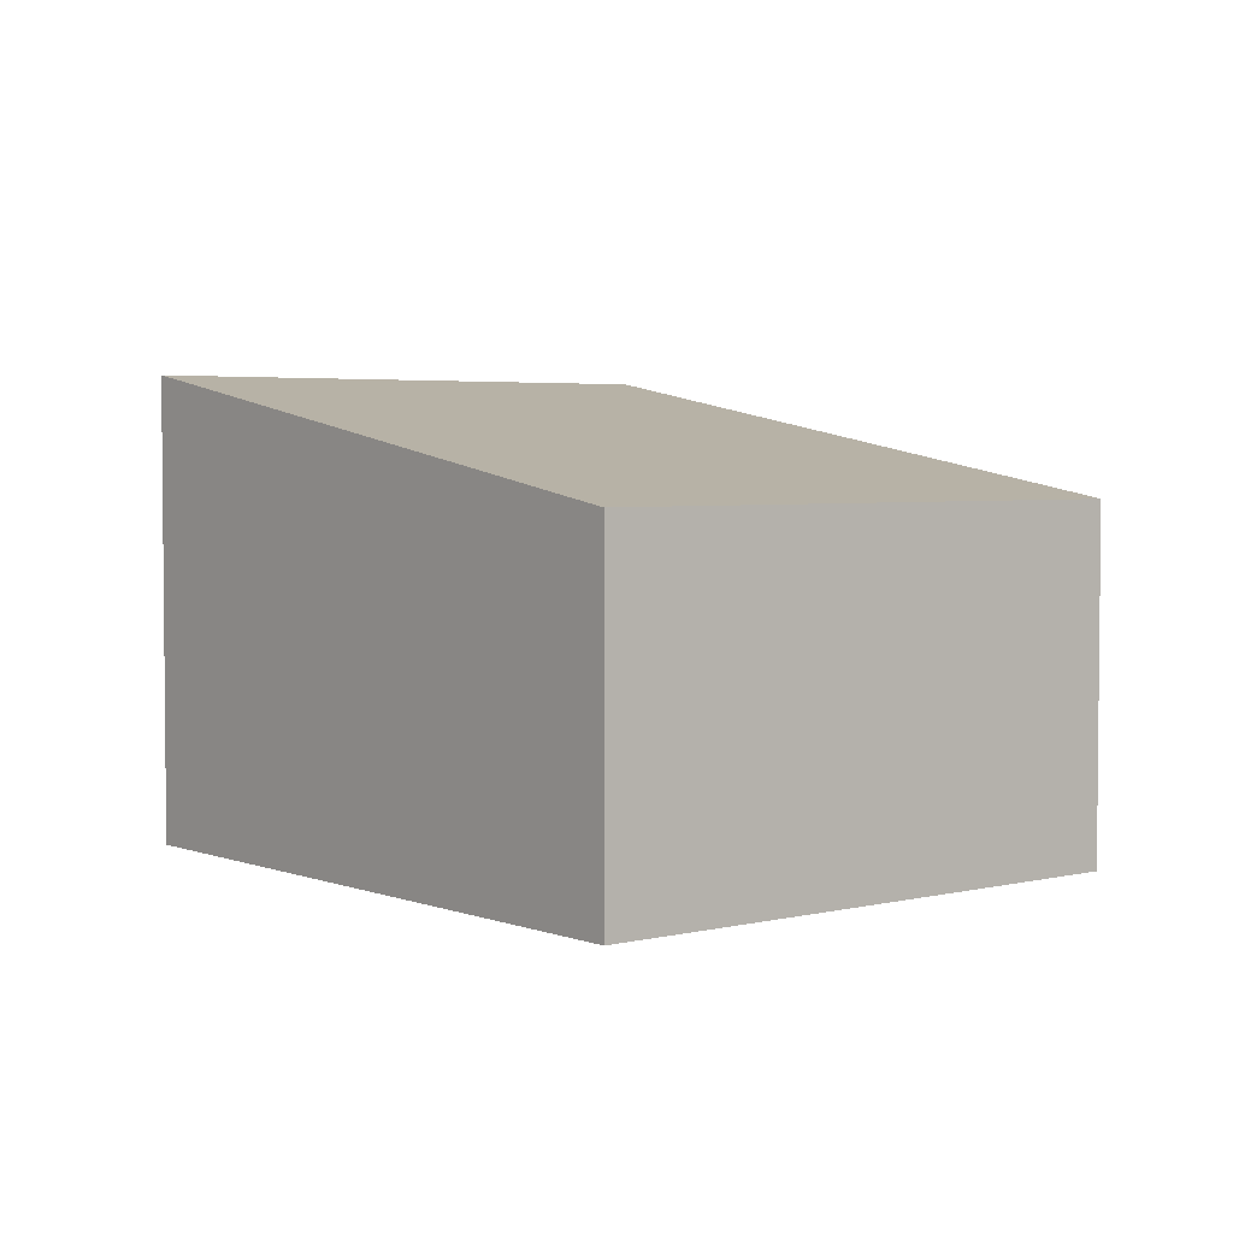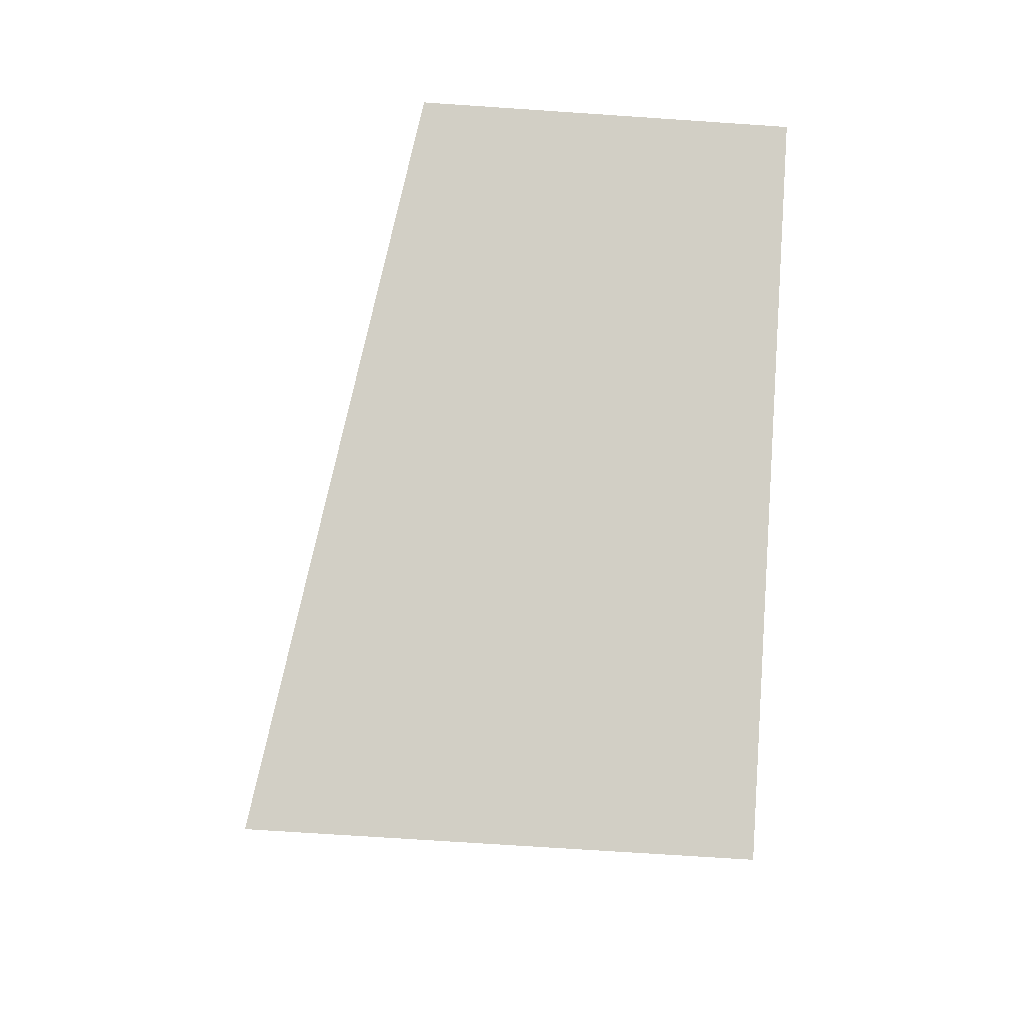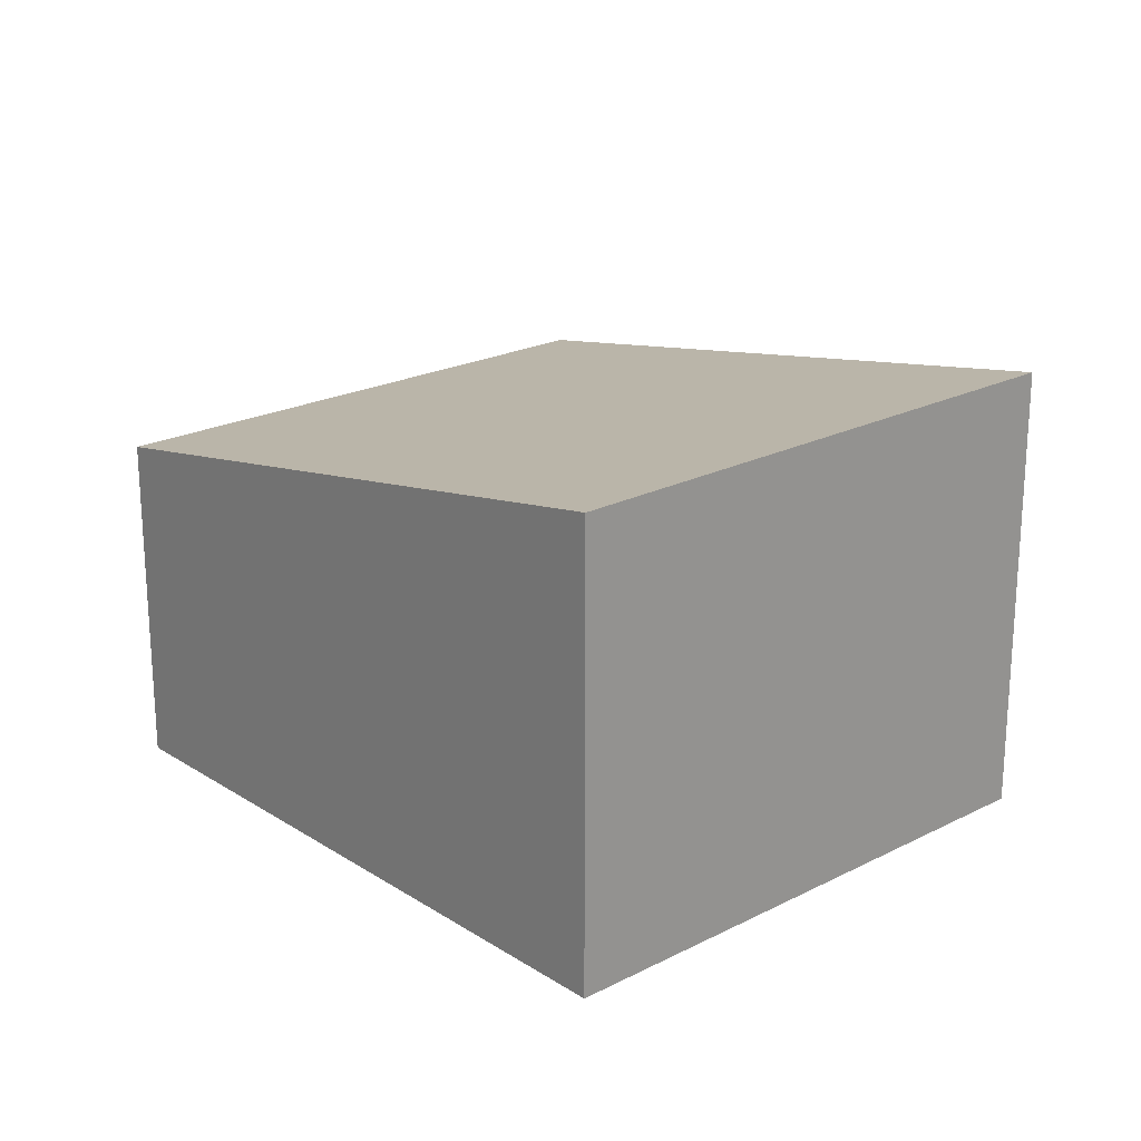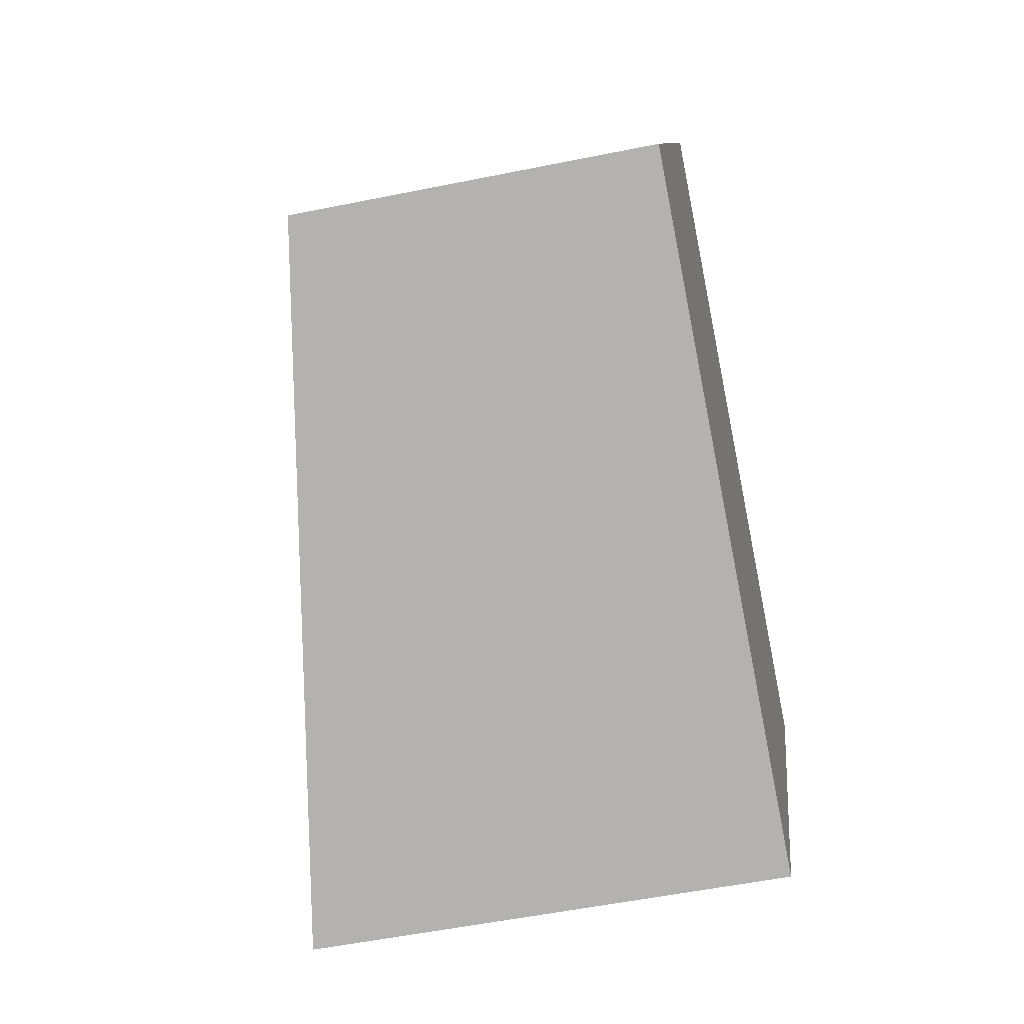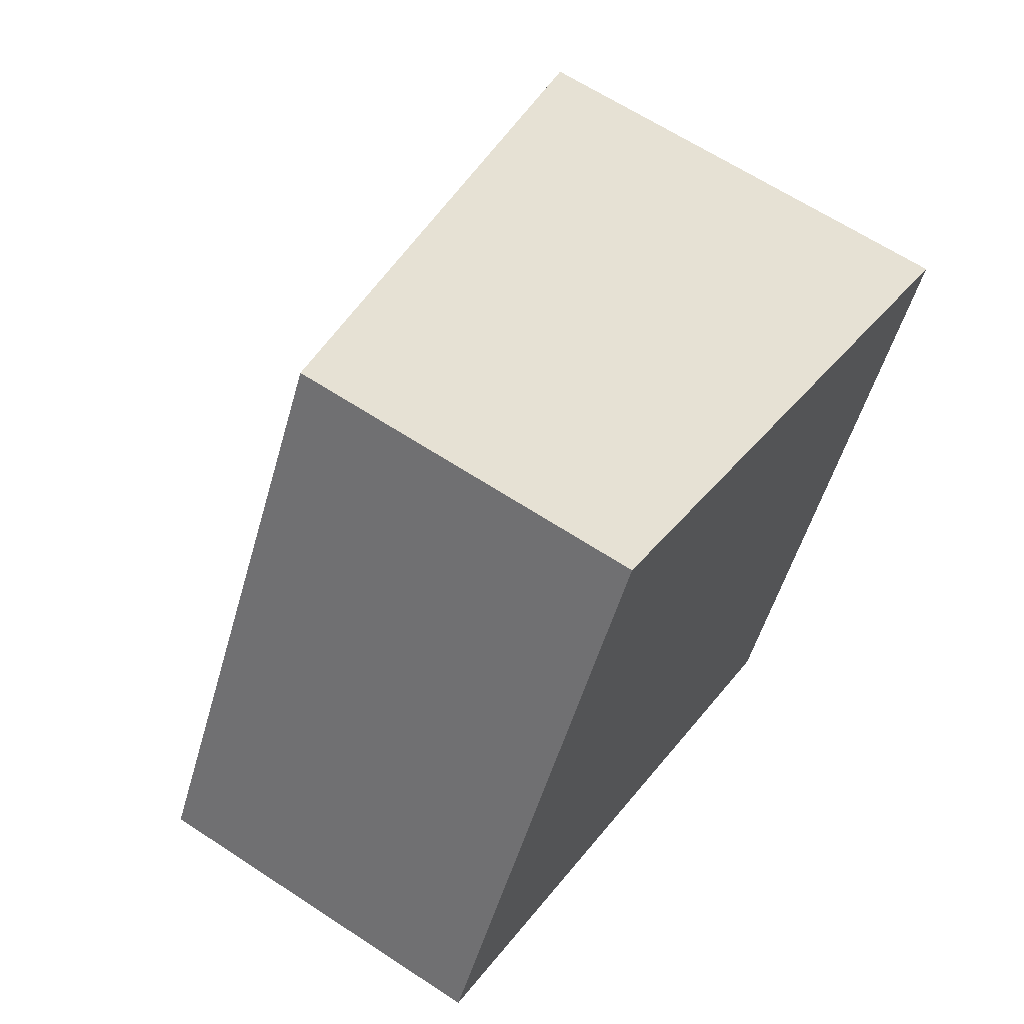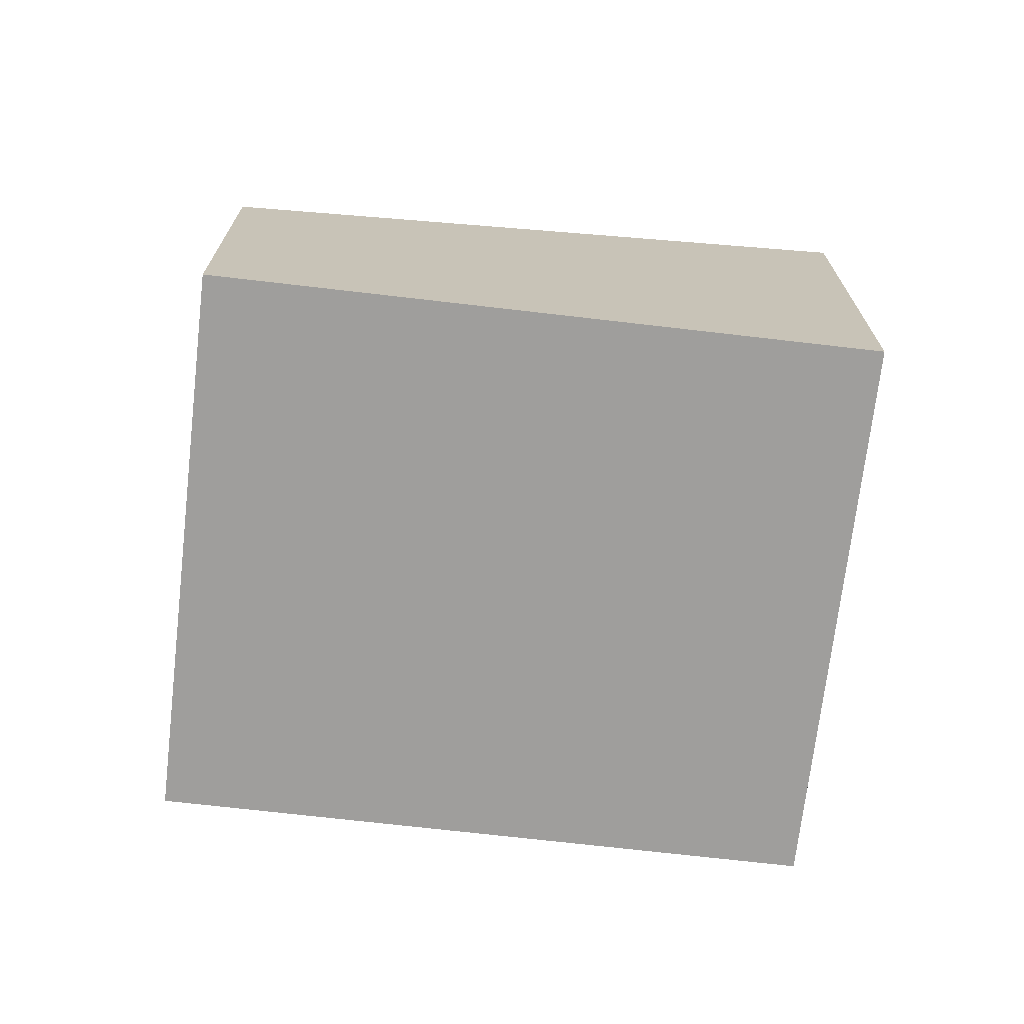
<metadata>
{"format":"obj","ext":"obj","renderer":"f3d","projection":"perspective","resolution":1024,"background":"white","views":[{"elev":3.6,"azim":-100.8,"up":"+Y"},{"elev":-69.4,"azim":-93.9,"up":"+Z"},{"elev":21.7,"azim":76.4,"up":"+Y"},{"elev":-53.4,"azim":-77.7,"up":"+Z"},{"elev":63.5,"azim":-56.3,"up":"+Z"},{"elev":-70.9,"azim":21.7,"up":"+Y"}]}
</metadata>
<code>
v  0 2.323 1.422e-16
v  5.964 3.116 1.272
v  4.09 3.116 -2.205
v  1.874 2.323 3.477
v  5.964 -7.789e-17 1.272
v  4.09 1.35e-16 -2.205
v  0 0 0
v  1.874 -2.129e-16 3.477
g defaultobject
f 1 2 3
f 2 1 4
f 5 3 2
f 3 5 6
f 6 1 3
f 1 6 7
f 7 4 1
f 4 7 8
f 4 5 2
f 5 4 8
f 5 7 6
f 7 5 8

</code>
